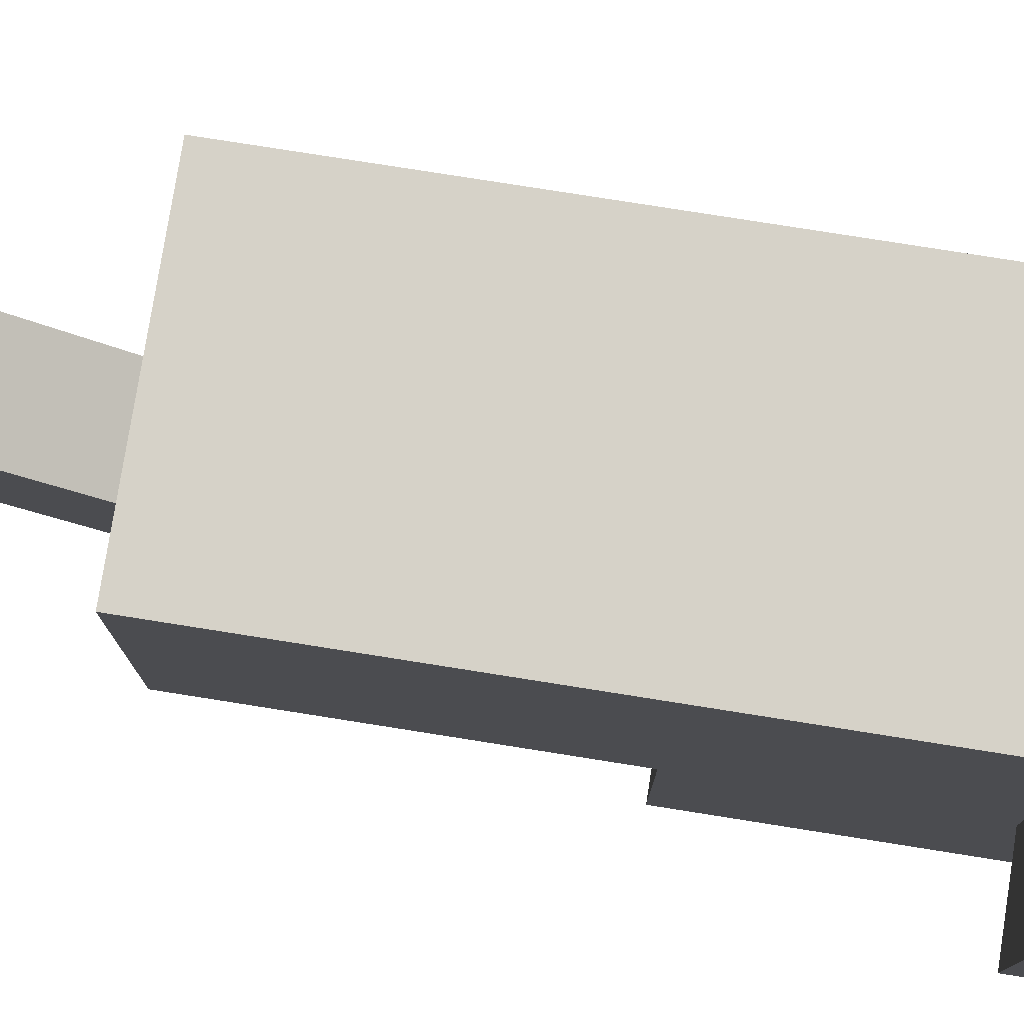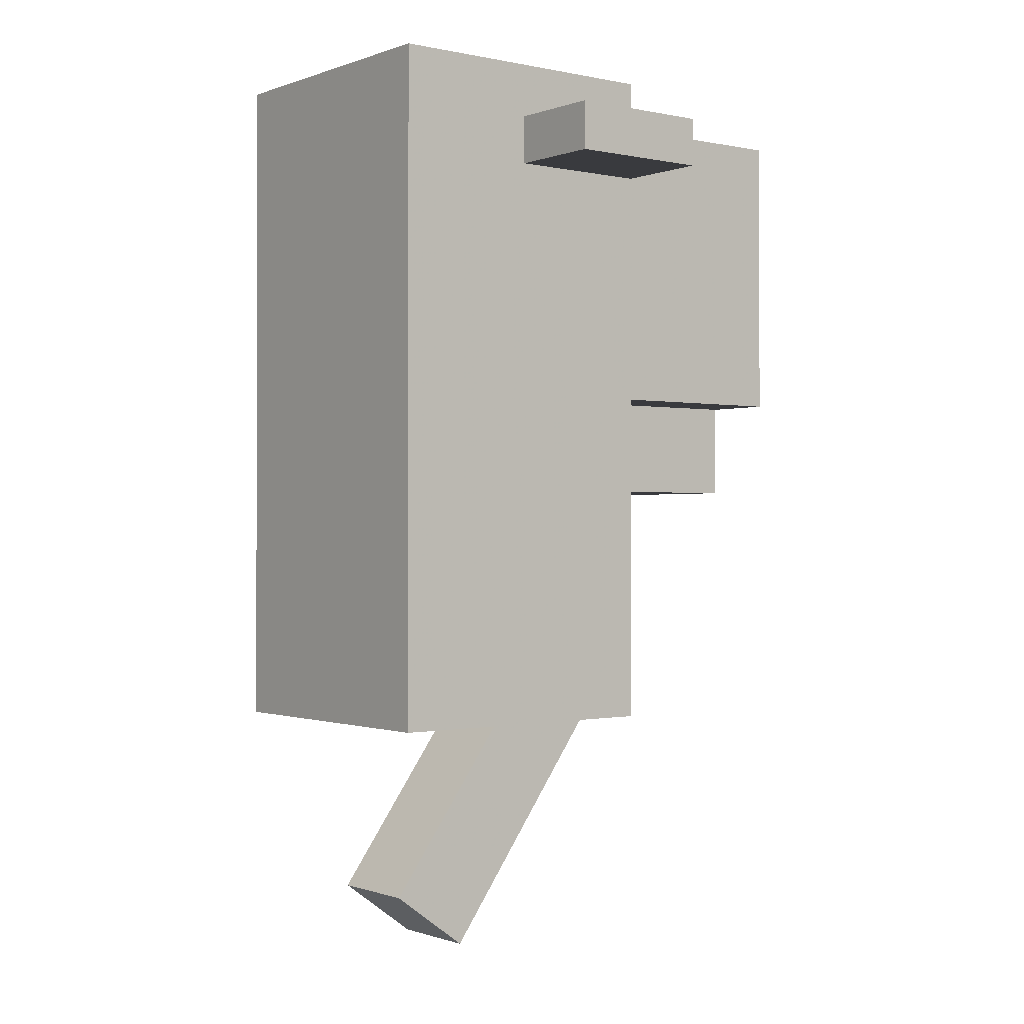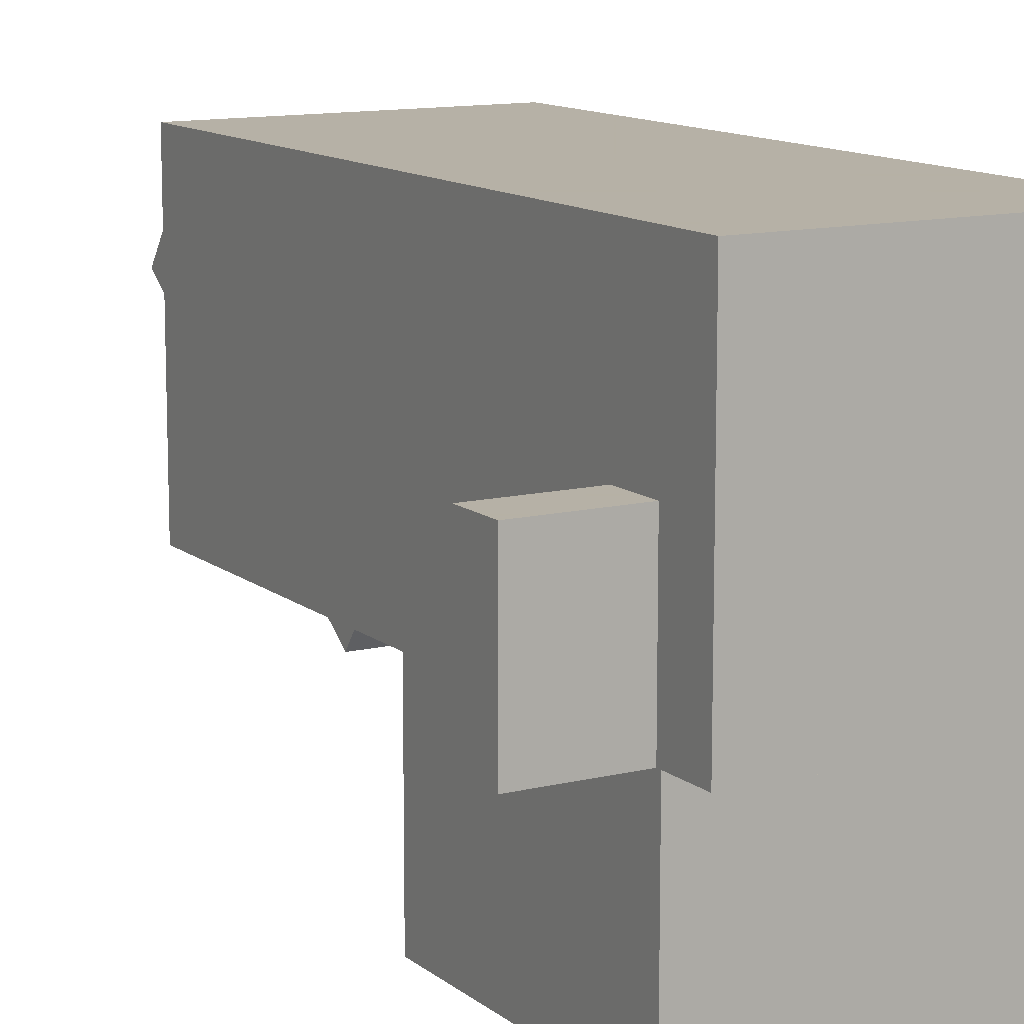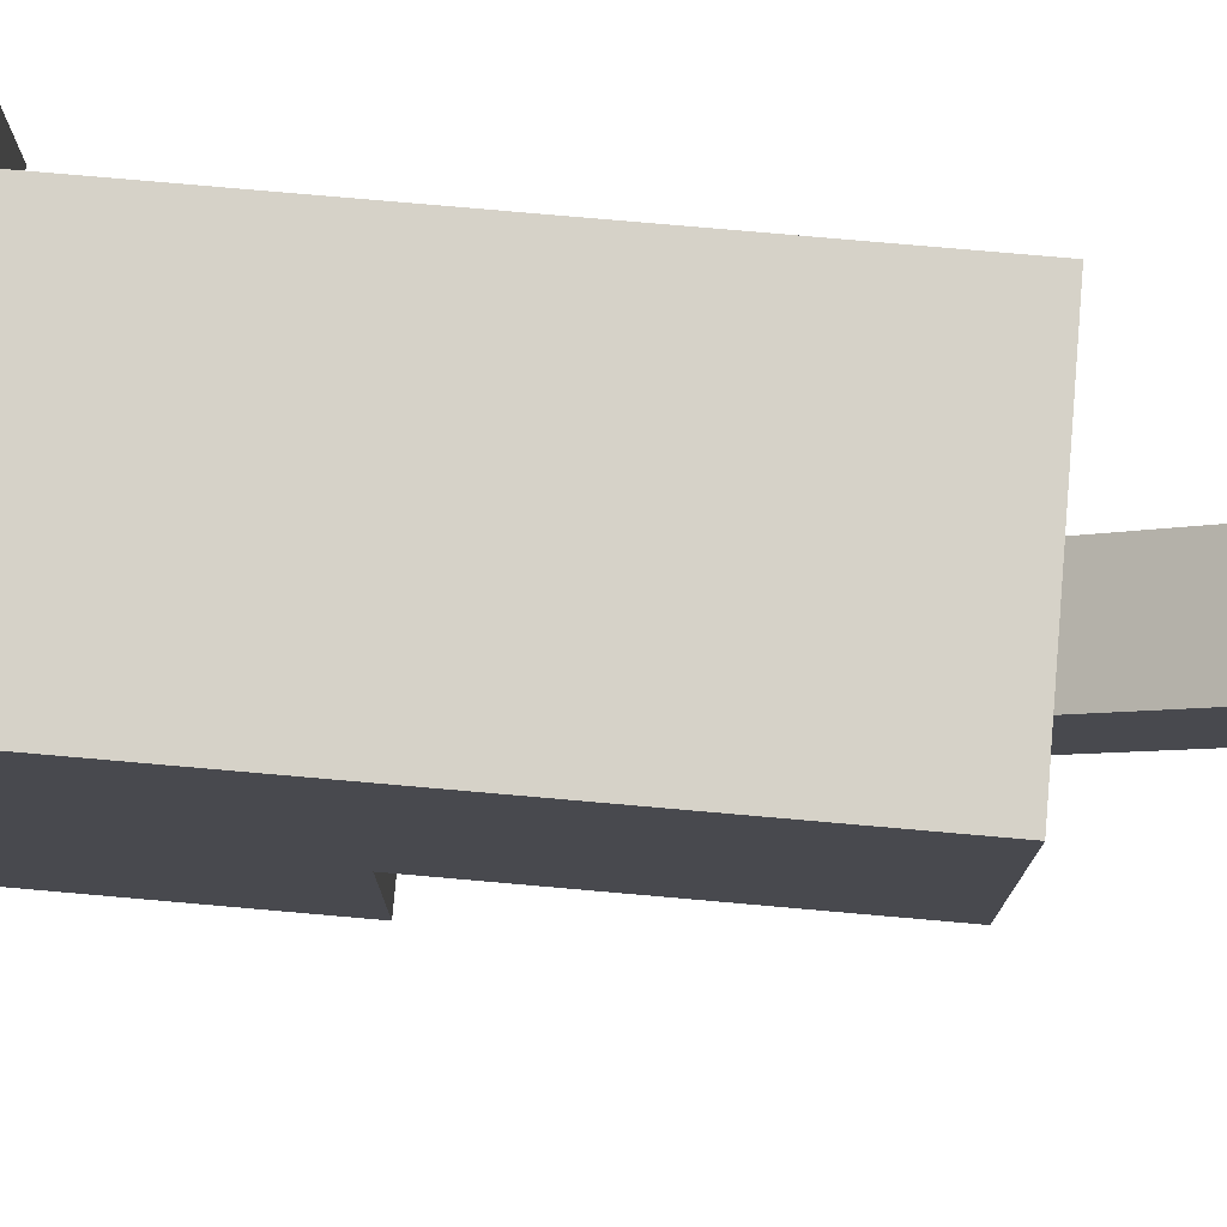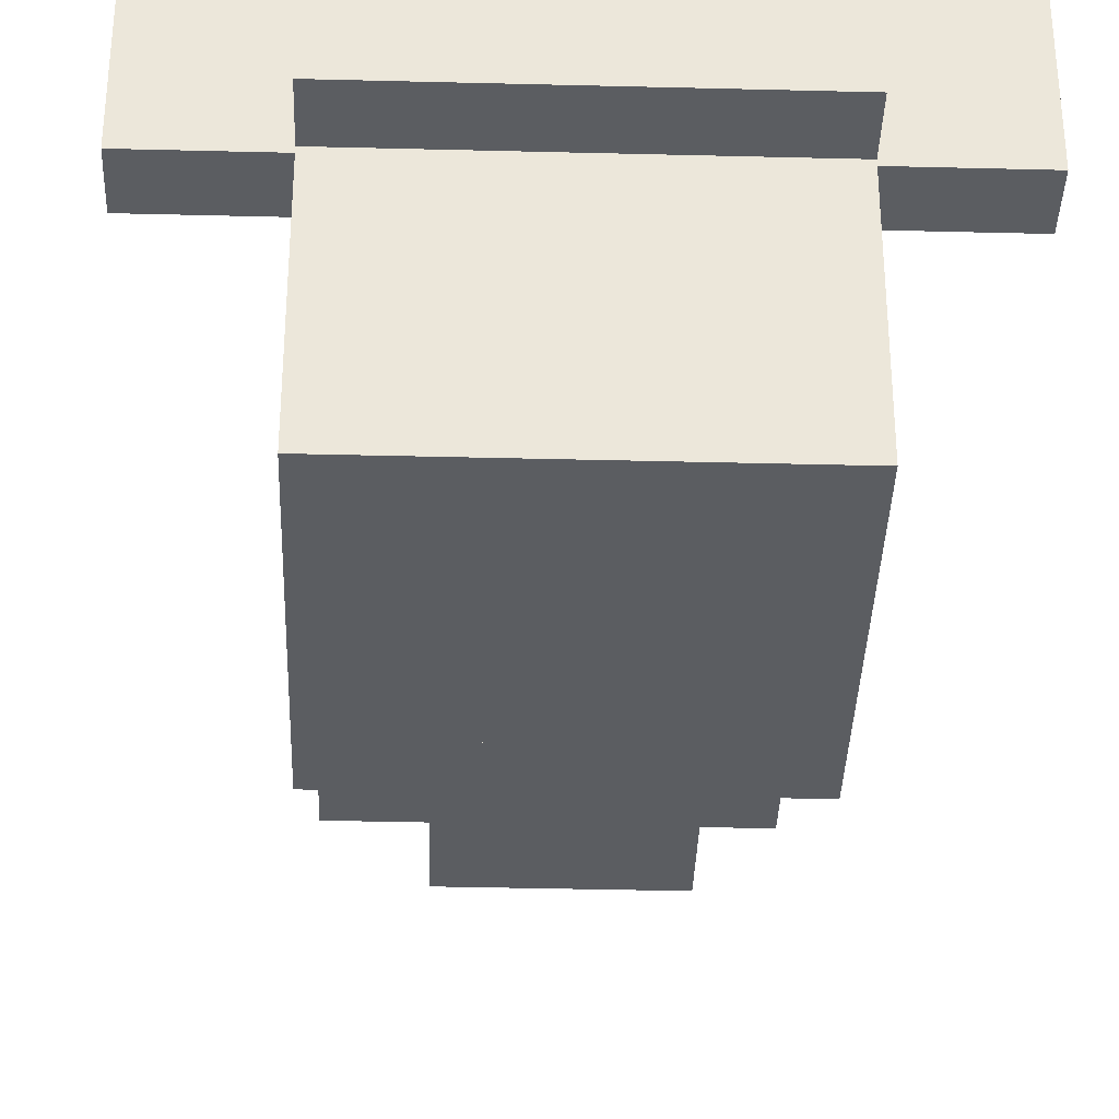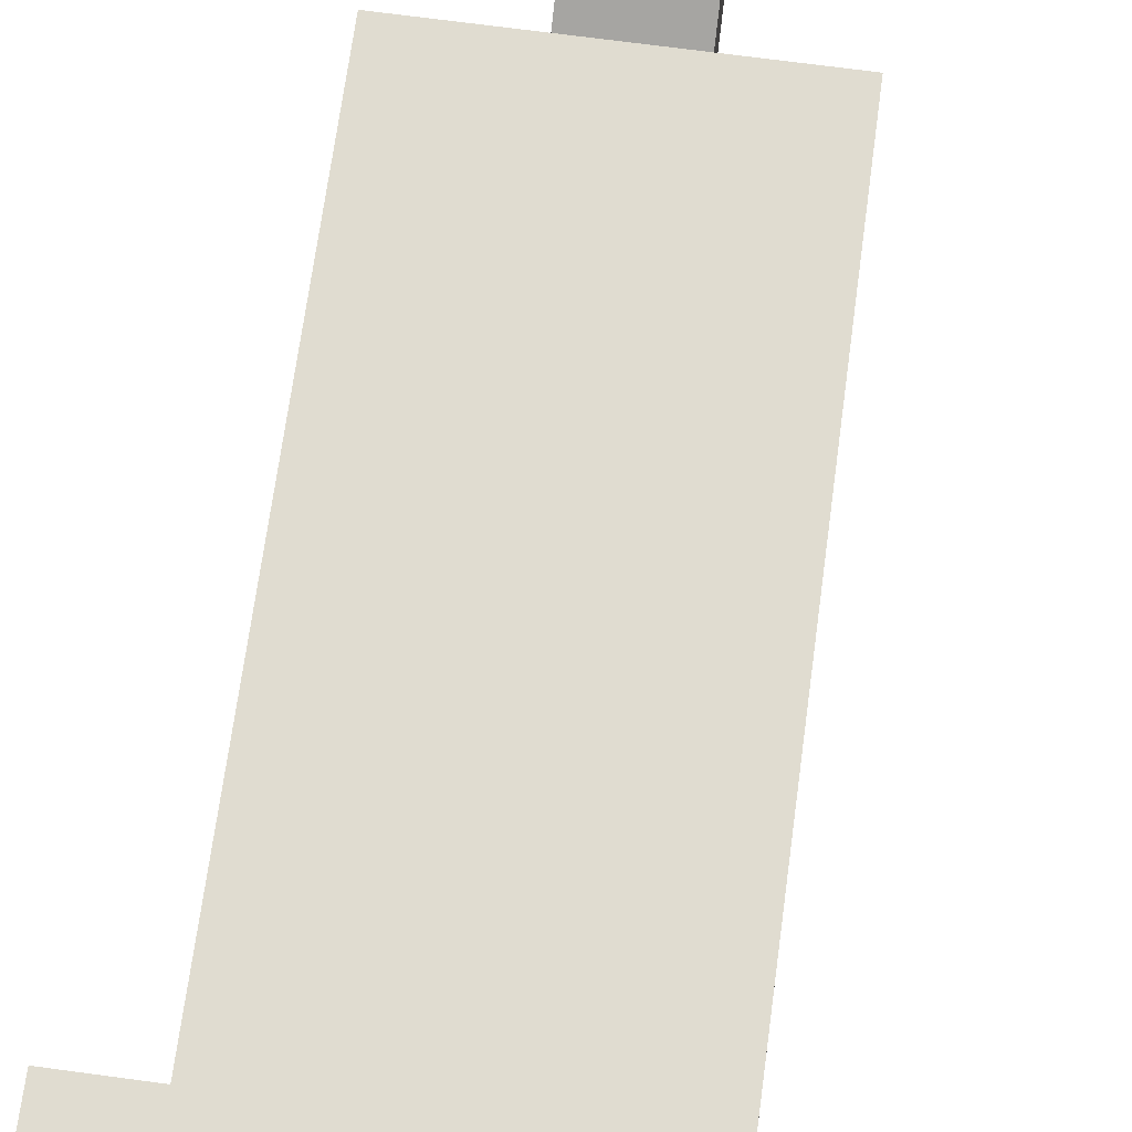
<metadata>
{"format":"obj","ext":"obj","renderer":"f3d","projection":"perspective","resolution":1024,"background":"white","views":[{"elev":78.2,"azim":-81.0,"up":"+Y"},{"elev":-0.6,"azim":-127.9,"up":"+Z"},{"elev":12.1,"azim":-30.0,"up":"+Y"},{"elev":77.7,"azim":95.0,"up":"+Y"},{"elev":-36.2,"azim":-1.9,"up":"+Y"},{"elev":69.6,"azim":7.7,"up":"+Y"}]}
</metadata>
<code>
o body
v 0.25 -0.75 -0.3125
v -0.125 -0.75 -0.3125
v -0.125 -0.75 0.5625
v 0.25 -0.75 0.5625
v -0.125 -1.125 -0.3125
v 0.25 -1.125 -0.3125
v 0.25 -1.125 0.5625
v -0.125 -1.125 0.5625
f 1 2 3 4
f 5 6 7 8
f 4 3 8 7
f 6 5 2 1
f 6 1 4 7
f 2 5 8 3
o head
v 0.25 -1.375 0.125
v -0.125 -1.375 0.125
v -0.125 -1 0.125
v 0.25 -1 0.125
v -0.125 -1.375 0.5
v 0.25 -1.375 0.5
v 0.25 -1 0.5
v -0.125 -1 0.5
f 9 10 11 12
f 13 14 15 16
f 12 11 16 15
f 14 13 10 9
f 14 9 12 15
f 10 13 16 11
o leftEar
v 0 -1.125 0.4313
v -0.25 -1.125 0.4313
v -0.25 -0.9375 0.4313
v 0 -0.9375 0.4313
v -0.25 -1.125 0.4938
v 0 -1.125 0.4938
v 0 -0.9375 0.4938
v -0.25 -0.9375 0.4938
f 17 18 19 20
f 21 22 23 24
f 20 19 24 23
f 22 21 18 17
f 22 17 20 23
f 18 21 24 19
o rightEar
v 0.375 -1.125 0.4313
v 0.125 -1.125 0.4313
v 0.125 -0.9375 0.4313
v 0.375 -0.9375 0.4313
v 0.125 -1.125 0.4938
v 0.375 -1.125 0.4938
v 0.375 -0.9375 0.4938
v 0.125 -0.9375 0.4938
f 25 26 27 28
f 29 30 31 32
f 28 27 32 31
f 30 29 26 25
f 30 25 28 31
f 26 29 32 27
o snout
v 0.1562 -1.375 -0
v -0.03125 -1.375 -0
v -0.03125 -1.188 -0
v 0.1562 -1.188 -0
v -0.03125 -1.375 0.1875
v 0.1562 -1.375 0.1875
v 0.1562 -1.188 0.1875
v -0.03125 -1.188 0.1875
f 33 34 35 36
f 37 38 39 40
f 36 35 40 39
f 38 37 34 33
f 38 33 36 39
f 34 37 40 35
o leg3
v 0.2188 -1.125 0.4375
v 0.09375 -1.125 0.4375
v 0.09375 -0.8125 0.4375
v 0.2188 -0.8125 0.4375
v 0.09375 -1.125 0.5625
v 0.2188 -1.125 0.5625
v 0.2188 -0.8125 0.5625
v 0.09375 -0.8125 0.5625
f 41 42 43 44
f 45 46 47 48
f 44 43 48 47
f 46 45 42 41
f 46 41 44 47
f 42 45 48 43
o leg4
v 0.03125 -1.125 0.4375
v -0.09375 -1.125 0.4375
v -0.09375 -0.8125 0.4375
v 0.03125 -0.8125 0.4375
v -0.09375 -1.125 0.5625
v 0.03125 -1.125 0.5625
v 0.03125 -0.8125 0.5625
v -0.09375 -0.8125 0.5625
f 49 50 51 52
f 53 54 55 56
f 52 51 56 55
f 54 53 50 49
f 54 49 52 55
f 50 53 56 51
o leg1
v 0.2188 -1.125 -0.25
v 0.09375 -1.125 -0.25
v 0.09375 -0.8125 -0.25
v 0.2188 -0.8125 -0.25
v 0.09375 -1.125 -0.125
v 0.2188 -1.125 -0.125
v 0.2188 -0.8125 -0.125
v 0.09375 -0.8125 -0.125
f 57 58 59 60
f 61 62 63 64
f 60 59 64 63
f 62 61 58 57
f 62 57 60 63
f 58 61 64 59
o leg2
v 0.03125 -1.125 -0.25
v -0.09375 -1.125 -0.25
v -0.09375 -0.8125 -0.25
v 0.03125 -0.8125 -0.25
v -0.09375 -1.125 -0.125
v 0.03125 -1.125 -0.125
v 0.03125 -0.8125 -0.125
v -0.09375 -0.8125 -0.125
f 65 66 67 68
f 69 70 71 72
f 68 67 72 71
f 70 69 66 65
f 70 65 68 71
f 66 69 72 67
o tail
v 0.125 -0.8225 -0.5477
v 0 -0.8225 -0.5477
v 0 -1.117 -0.1434
v 0.125 -1.117 -0.1434
v 0 -0.9236 -0.6212
v 0.125 -0.9236 -0.6212
v 0.125 -1.218 -0.217
v 0 -1.218 -0.217
f 73 74 75 76
f 77 78 79 80
f 76 75 80 79
f 78 77 74 73
f 78 73 76 79
f 74 77 80 75

</code>
